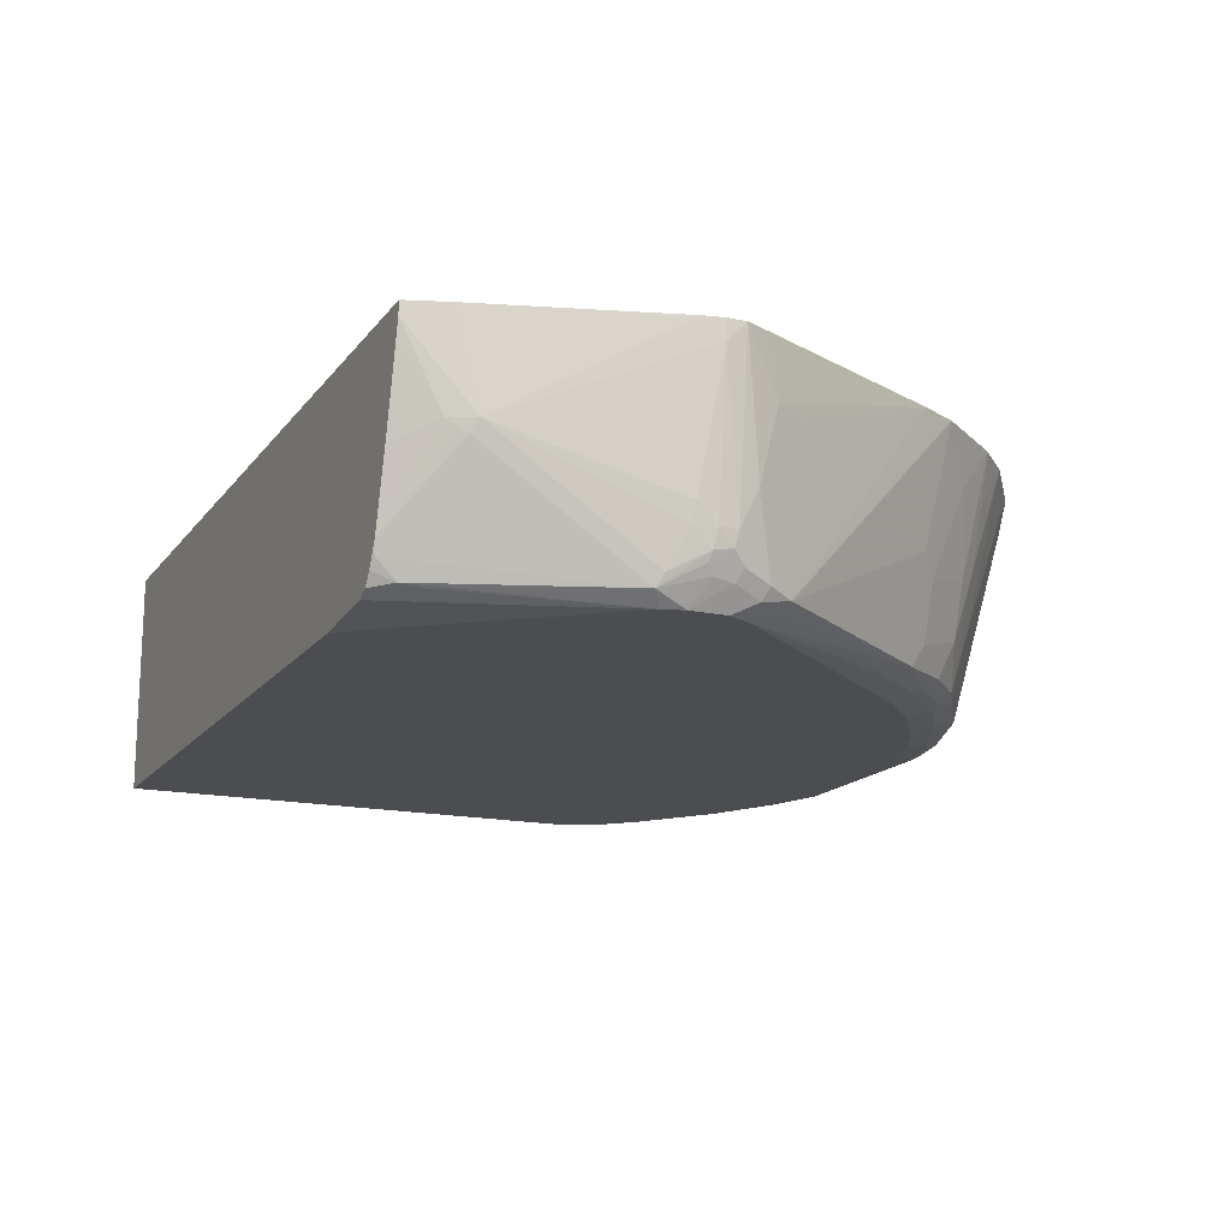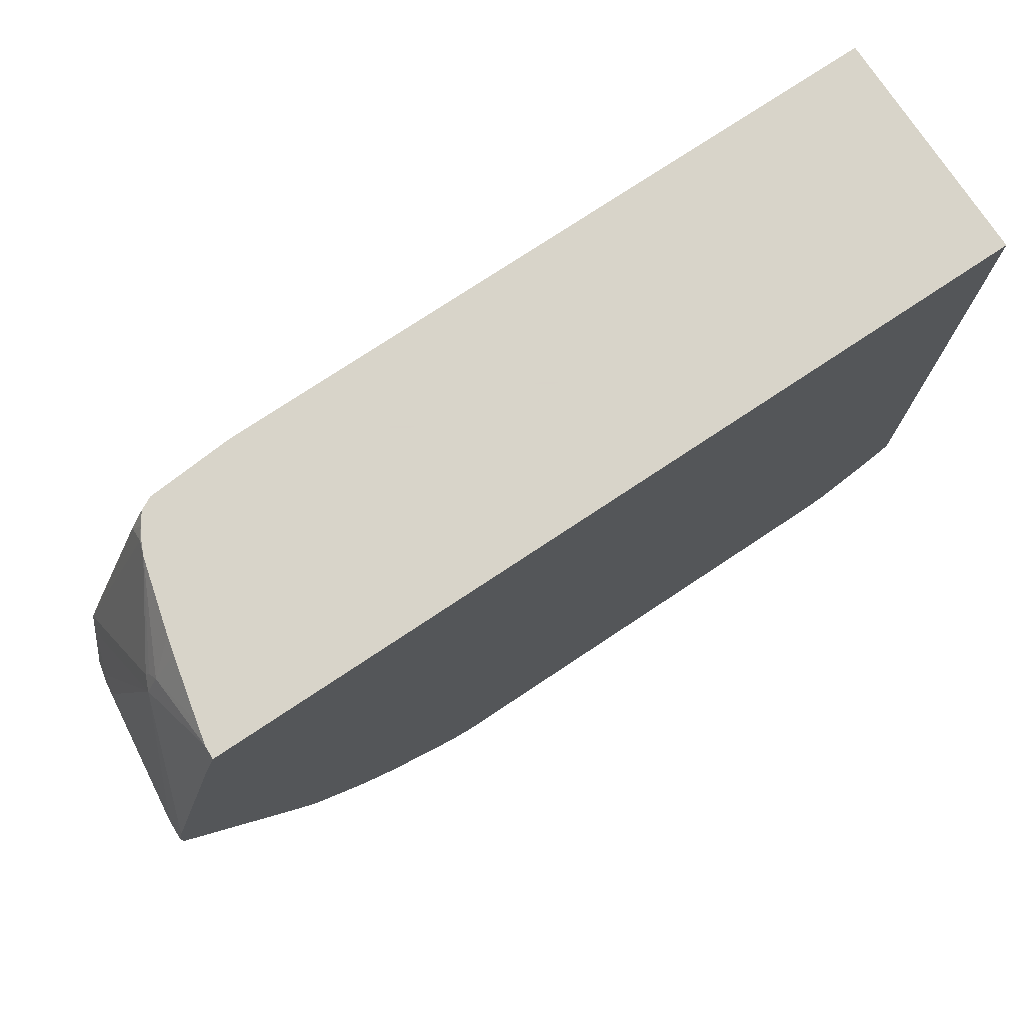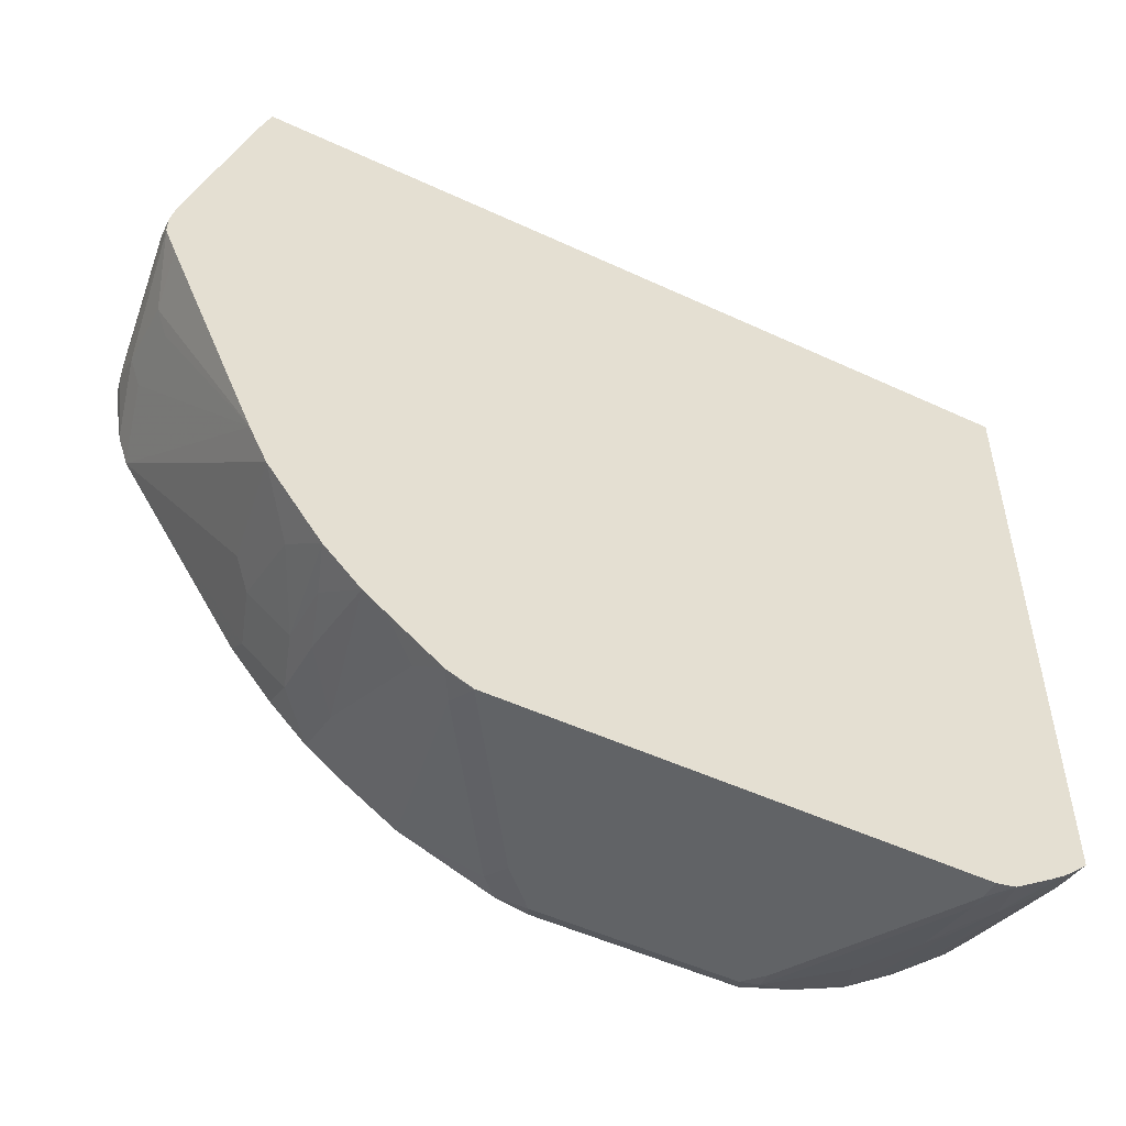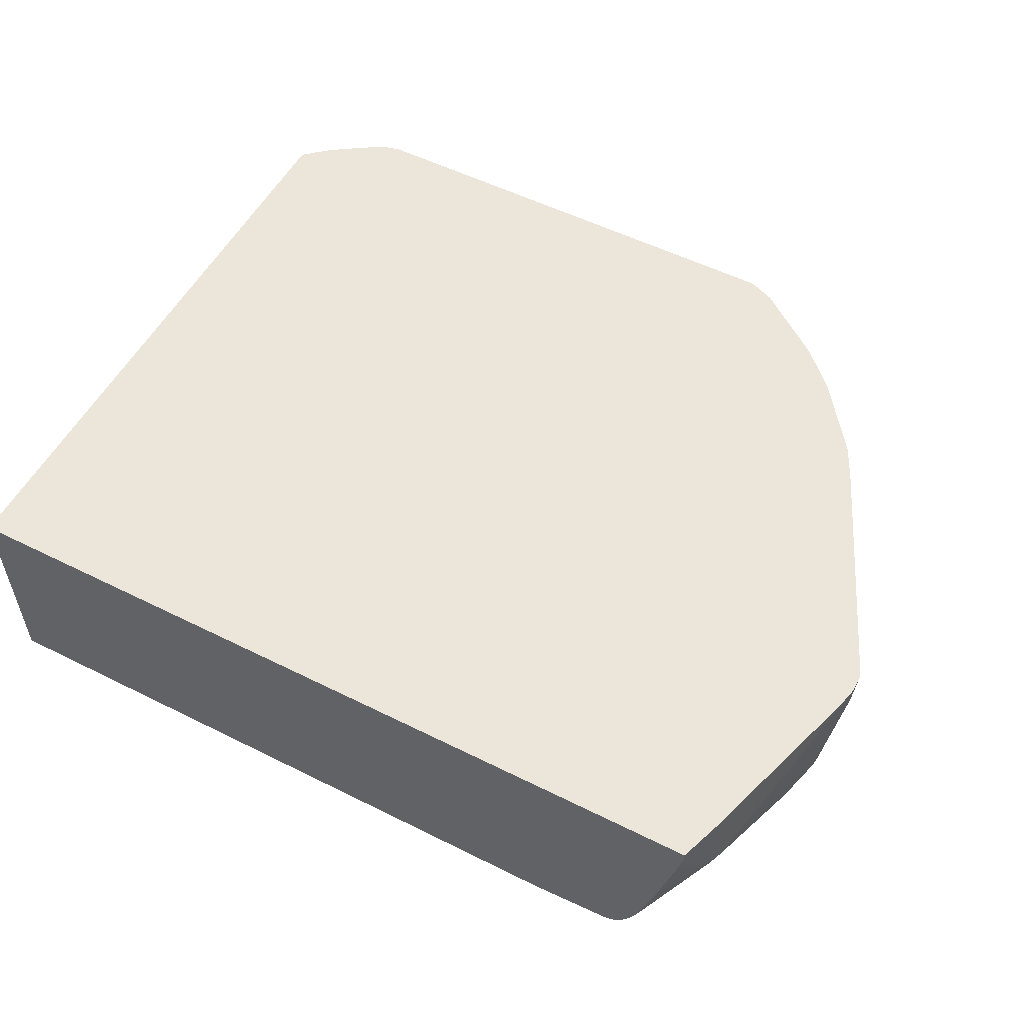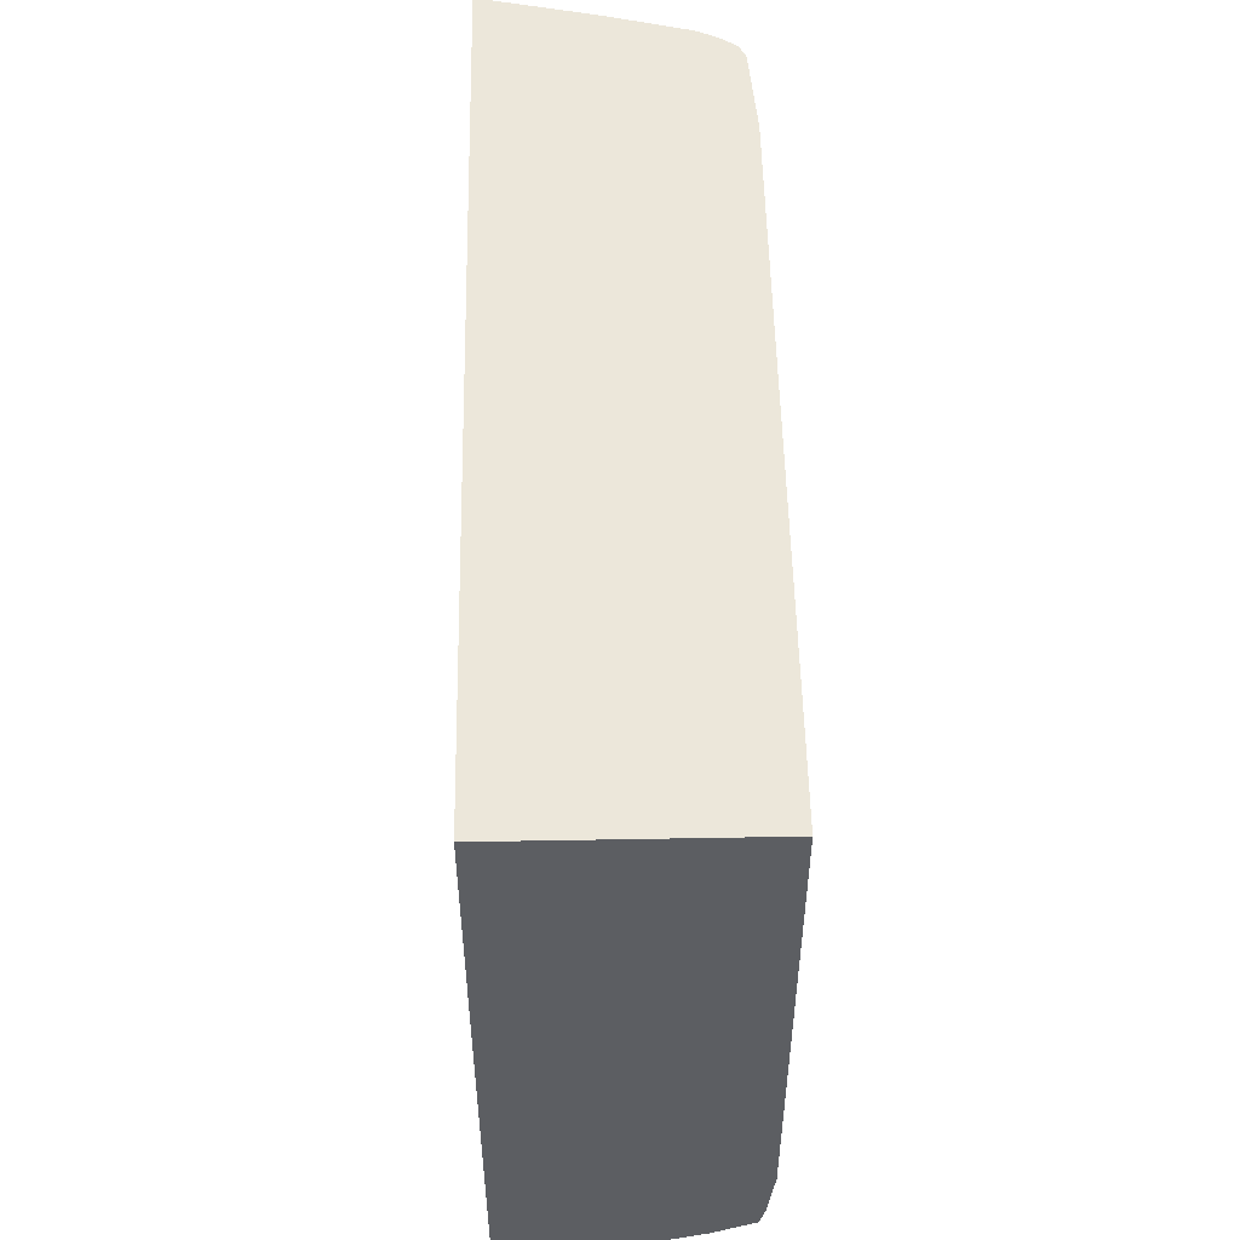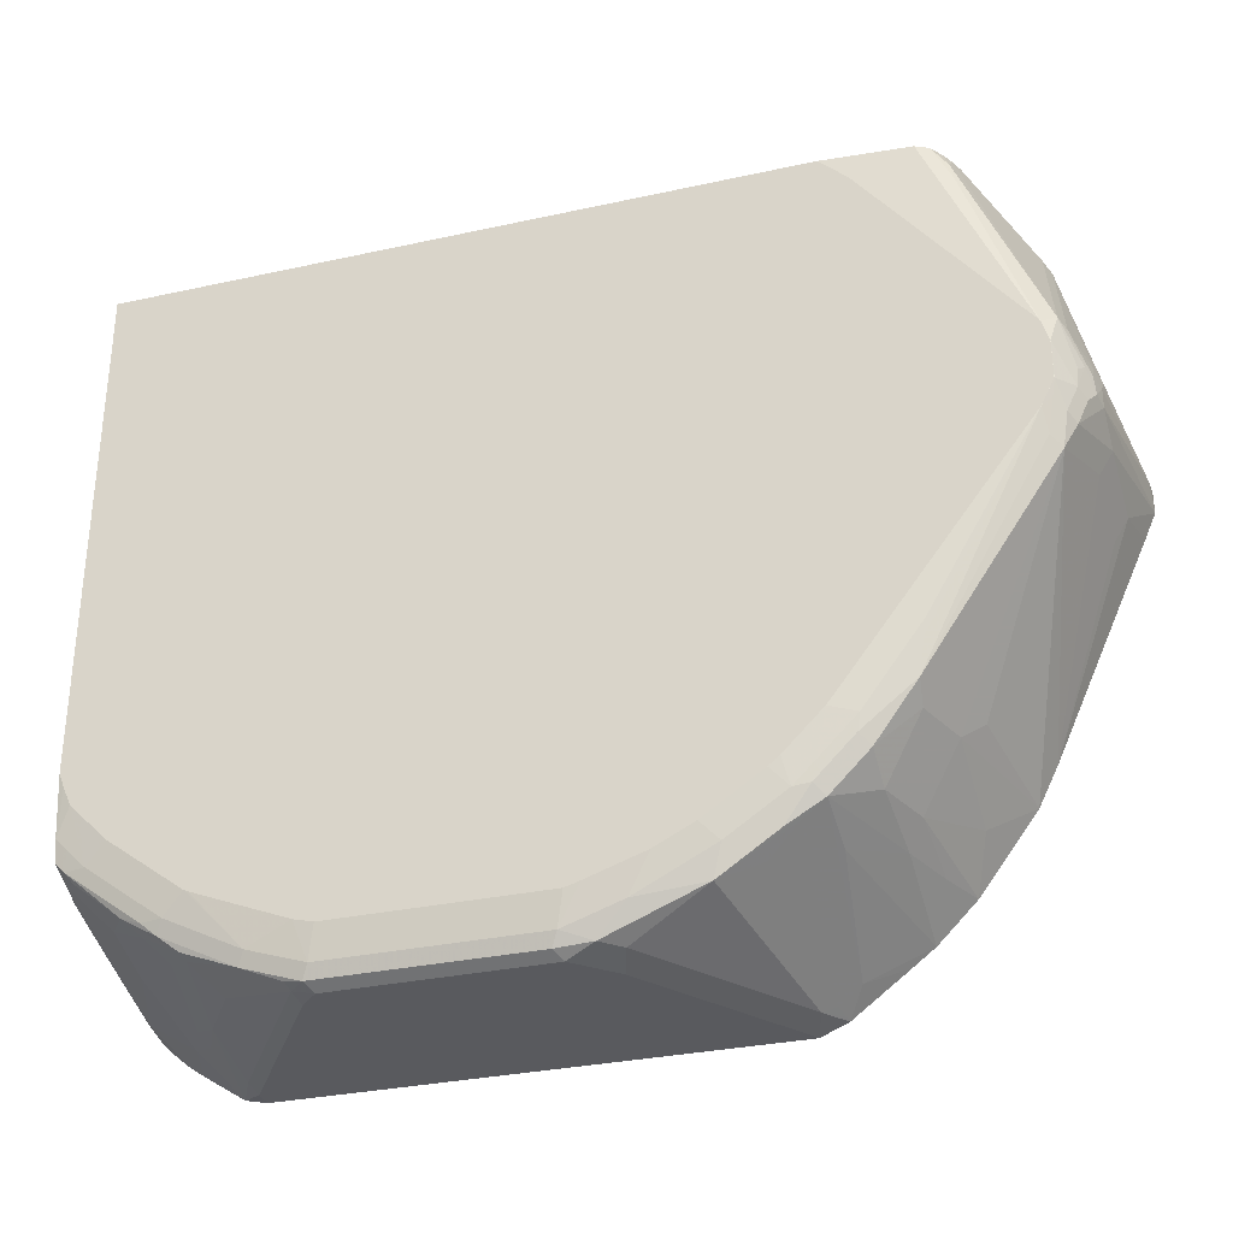
<metadata>
{"format":"obj","ext":"obj","renderer":"f3d","projection":"perspective","resolution":1024,"background":"white","views":[{"elev":-16.0,"azim":-114.4,"up":"+Z"},{"elev":75.7,"azim":-33.6,"up":"+Y"},{"elev":-50.8,"azim":-26.9,"up":"+Y"},{"elev":54.3,"azim":-152.1,"up":"+Z"},{"elev":52.4,"azim":88.9,"up":"+Y"},{"elev":-31.3,"azim":-162.6,"up":"+Y"}]}
</metadata>
<code>
v 0.1483 0.09819 0.232
v 0.1483 -0.4391 0.232
v 0.1483 0.09819 0.04109
v -0.54 0.09819 0.232
v 0.1391 -0.4478 0.232
v 0.1439 -0.4368 0.2004
v 0.1483 -0.4335 0.2061
v 0.1483 -0.3124 0.04109
v -0.408 0.09819 0.04109
v -0.5397 0.09819 0.2215
v -0.5518 0.06309 0.232
v 0.126 -0.459 0.232
v 0.1439 -0.4214 0.1542
v 0.1483 -0.4094 0.1295
v 0.09765 -0.4677 0.185
v 0.1131 -0.4368 0.1234
v 0.1483 -0.3604 0.04627
v 0.1439 -0.3237 0.04109
v -0.4163 0.09077 0.04109
v -0.478 0.09819 0.04627
v -0.5358 0.09819 0.2042
v -0.5448 0.0668 0.1542
v -0.5551 0.04624 0.1542
v -0.5981 -0.09112 0.232
v 0.1134 -0.4677 0.232
v 0.1439 -0.406 0.1079
v 0.1131 -0.4214 0.0771
v 0.1483 -0.3939 0.08325
v 0.09112 -0.4822 0.232
v 0.07974 -0.4895 0.232
v 0.079 -0.4741 0.1696
v 0.08223 -0.4677 0.1542
v 0.1483 -0.3778 0.05012
v 0.1407 -0.3855 0.05012
v 0.1388 -0.37 0.04627
v 0.1372 -0.3388 0.04109
v -0.4317 0.07537 0.04109
v -0.5037 0.0668 0.05141
v -0.4883 0.09819 0.05141
v -0.5545 -0.07942 0.04109
v -0.5551 -0.08058 0.04109
v -0.5242 0.09819 0.1542
v -0.5474 0.05777 0.1465
v -0.5499 0.05134 0.1439
v -0.5206 0.09819 0.1394
v -0.5049 0.09819 0.08084
v -0.5705 -0.0771 0.06169
v -0.582 -0.0906 0.09252
v -0.5859 -0.09256 0.1079
v -0.6013 -0.108 0.2159
v -0.6016 -0.1072 0.232
v 0.1439 -0.3906 0.06169
v 0.08223 -0.4368 0.06169
v 0.09633 -0.424 0.05397
v 0.1483 -0.3793 0.0532
v 0.06233 -0.4933 0.232
v 0.06167 -0.4933 0.2159
v 0.06358 -0.4895 0.2004
v 0.06358 -0.4741 0.1388
v 0.06681 -0.4522 0.0771
v 0.1233 -0.3855 0.04627
v 0.1349 -0.3932 0.05397
v 0.079 -0.4317 0.05012
v 0.1063 -0.3697 0.04109
v -0.5011 0.08093 0.05397
v -0.4955 0.09819 0.06169
v -0.5601 -0.09772 0.04109
v -0.5602 -0.09766 0.04113
v -0.5654 -0.07201 0.05141
v -0.5004 0.09819 0.07084
v -0.5011 0.09633 0.06939
v -0.582 -0.1061 0.0771
v -0.5859 -0.108 0.09252
v -0.6016 -0.1237 0.232
v -0.5859 -0.1234 0.09252
v 0.05007 -0.4548 0.05397
v 0.0732 -0.4394 0.05397
v 0.06681 -0.442 0.05141
v -0.3392 -0.4933 0.232
v 0.03084 -0.4933 0.1696
v 0.03274 -0.4895 0.1542
v -0.02893 -0.4895 0.06169
v 0.03274 -0.4741 0.09252
v 0.04816 -0.4587 0.06169
v 0.06167 -0.4317 0.04627
v 0.04464 -0.4159 0.04109
v -0.5601 -0.1131 0.04109
v -0.5602 -0.1285 0.04113
v -0.5731 -0.126 0.05911
v -0.5743 -0.1099 0.06169
v -0.5782 -0.1041 0.06939
v -0.5833 -0.1208 0.07966
v -0.5922 -0.1451 0.232
v -0.5859 -0.1388 0.1234
v -0.5859 -0.1542 0.185
v -0.5705 -0.1542 0.06169
v 0.005138 -0.4728 0.05141
v 0.03084 -0.4471 0.04627
v -0.3609 -0.4843 0.232
v -0.3392 -0.4933 0.2313
v -0.03084 -0.4933 0.0771
v -0.04626 -0.4933 0.06169
v -0.04112 -0.4883 0.05141
v -0.02702 -0.4856 0.05397
v -1.56e-06 -0.4779 0.06169
v -1.56e-06 -0.4625 0.04627
v 0.04148 -0.4174 0.04109
v -0.5601 -0.1286 0.04109
v -0.5654 -0.1491 0.05141
v -0.555 -0.1388 0.04109
v -0.5499 -0.149 0.04109
v -0.5576 -0.1414 0.04369
v -0.5782 -0.1311 0.06939
v -0.5151 -0.3146 0.232
v -0.5756 -0.1593 0.1182
v -0.5756 -0.1748 0.1799
v -0.5628 -0.1619 0.05397
v -0.5602 -0.1748 0.05655
v -0.4051 -0.4513 0.232
v -0.3752 -0.4677 0.2107
v -0.3598 -0.4831 0.2261
v -0.3469 -0.4856 0.2081
v -0.2775 -0.4933 0.1388
v -0.2159 -0.4933 0.06169
v -0.04626 -0.4779 0.04627
v -0.2108 -0.4883 0.05141
v -0.03561 -0.4482 0.04109
v -0.4163 -0.3546 0.04627
v -0.4626 -0.2929 0.04627
v -0.46 -0.3058 0.04883
v -0.4549 -0.3315 0.05397
v -0.5525 -0.1671 0.04883
v -0.4025 -0.3408 0.04109
v -0.4997 -0.3455 0.232
v -0.4523 -0.3444 0.07196
v -0.4677 -0.3444 0.1182
v -0.4831 -0.3289 0.1336
v -0.4226 -0.438 0.232
v -0.3906 -0.4214 0.1028
v -0.3906 -0.406 0.05655
v -0.3572 -0.4806 0.2133
v -0.3161 -0.4548 0.05397
v -0.3161 -0.4856 0.1619
v -0.2544 -0.4856 0.06939
v -0.2467 -0.4933 0.09252
v -0.2441 -0.4908 0.07966
v -0.2287 -0.4908 0.06425
v -0.239 -0.4856 0.05397
v -0.0514 -0.4522 0.04109
v -0.2159 -0.4779 0.04627
v -0.4137 -0.3675 0.04883
v -0.3957 -0.3494 0.04109
v -0.3855 -0.3855 0.04627
v -0.4214 -0.3752 0.05655
v -0.4677 -0.3752 0.1953
v -0.4667 -0.3896 0.232
v -0.4214 -0.3906 0.08738
v -0.4369 -0.3906 0.1336
v -0.4535 -0.4072 0.232
v -0.4394 -0.4086 0.1927
v -0.424 -0.4086 0.1465
v -0.3829 -0.3983 0.04883
v -0.3623 -0.424 0.05397
v -0.3726 -0.4189 0.05911
v -0.3469 -0.4394 0.06939
v -0.3366 -0.4291 0.04883
v -0.3238 -0.4317 0.04627
v -0.293 -0.4471 0.04627
v -0.2621 -0.4625 0.04627
v -0.2212 -0.4522 0.04109
v -0.2329 -0.4488 0.04109
v -0.3648 -0.3803 0.04109
v -0.3701 -0.4009 0.04627
v -0.31 -0.4179 0.04109
v -0.2792 -0.4333 0.04109
v -0.3562 -0.3871 0.04109
f 94 118 115
f 94 96 118
f 88 117 109
f 96 109 117
f 94 116 95
f 96 117 118
f 97 104 103
f 95 116 114
f 94 115 116
f 89 92 91
f 92 113 96
f 89 96 113
f 89 109 96
f 89 91 90
f 89 113 92
f 88 111 112
f 97 103 106
f 88 112 117
f 93 95 114
f 99 119 120
f 111 131 132
f 99 121 122
f 114 116 115
f 112 132 117
f 88 110 111
f 111 133 128
f 111 132 112
f 111 130 131
f 111 129 130
f 111 128 129
f 99 120 121
f 106 127 107
f 103 150 125
f 103 126 150
f 103 125 106
f 102 126 103
f 102 124 126
f 100 143 123
f 100 122 143
f 99 122 100
f 106 125 127
f 88 108 110
f 68 88 89
f 87 108 88
f 74 95 93
f 74 94 95
f 74 75 94
f 73 92 75
f 72 91 92
f 72 92 73
f 69 91 72
f 69 90 91
f 75 92 96
f 68 90 69
f 67 88 68
f 67 87 88
f 66 71 70
f 65 69 71
f 65 71 66
f 63 78 85
f 61 86 64
f 114 115 118
f 68 89 90
f 88 109 89
f 75 96 94
f 76 84 97
f 86 106 107
f 86 98 106
f 85 98 86
f 83 97 84
f 83 105 97
f 82 105 83
f 82 97 105
f 82 104 97
f 76 78 77
f 82 103 104
f 82 101 102
f 80 82 81
f 80 101 82
f 79 99 100
f 78 106 98
f 78 97 106
f 78 98 85
f 76 97 78
f 82 102 103
f 114 118 134
f 155 159 156
f 118 132 131
f 144 148 147
f 142 144 143
f 142 148 144
f 142 169 148
f 142 168 169
f 142 167 168
f 142 166 167
f 142 162 166
f 144 147 146
f 142 163 162
f 141 165 142
f 141 164 165
f 140 151 162
f 140 154 151
f 140 157 154
f 140 161 157
f 140 142 164
f 140 163 142
f 142 165 164
f 140 162 163
f 144 146 145
f 150 169 171
f 61 85 86
f 172 176 173
f 169 175 171
f 168 175 169
f 168 174 175
f 167 176 174
f 167 173 176
f 167 174 168
f 148 169 150
f 162 167 166
f 158 160 159
f 157 160 158
f 157 161 160
f 155 158 159
f 153 173 162
f 152 173 153
f 152 172 173
f 150 171 170
f 162 173 167
f 117 132 118
f 139 161 140
f 138 160 161
f 124 147 148
f 124 146 147
f 124 145 146
f 123 144 145
f 123 143 144
f 122 142 143
f 122 141 142
f 121 141 122
f 124 148 126
f 120 141 121
f 120 140 164
f 120 139 140
f 120 138 139
f 119 138 120
f 118 137 134
f 118 136 137
f 118 135 136
f 118 131 135
f 120 164 141
f 138 161 139
f 125 149 127
f 125 170 149
f 138 159 160
f 136 158 155
f 135 158 136
f 135 157 158
f 135 154 157
f 134 155 156
f 134 136 155
f 134 137 136
f 125 150 170
f 131 154 135
f 130 151 131
f 128 162 151
f 128 153 162
f 128 152 153
f 128 133 152
f 128 130 129
f 128 151 130
f 126 148 150
f 131 151 154
f 60 84 76
f 3 110 108
f 59 82 83
f 3 87 67
f 3 108 87
f 3 111 110
f 3 133 111
f 3 152 133
f 3 172 152
f 3 176 172
f 3 174 176
f 3 175 174
f 3 171 175
f 3 170 171
f 3 149 170
f 3 127 149
f 3 107 127
f 3 86 107
f 3 64 86
f 3 36 64
f 3 67 41
f 3 41 40
f 3 40 37
f 3 19 9
f 14 26 52
f 13 27 26
f 13 26 14
f 12 25 15
f 11 23 24
f 10 23 11
f 10 22 23
f 10 21 22
f 3 18 36
f 9 19 20
f 6 27 13
f 6 16 27
f 6 15 16
f 6 12 15
f 6 14 7
f 6 13 14
f 5 12 6
f 4 10 11
f 8 17 18
f 3 8 18
f 2 6 7
f 2 5 6
f 1 42 21
f 1 45 42
f 1 46 45
f 1 70 46
f 1 66 70
f 1 39 66
f 1 20 39
f 1 9 20
f 1 21 10
f 1 3 9
f 1 17 8
f 1 33 17
f 1 55 33
f 1 28 55
f 1 14 28
f 1 7 14
f 1 2 7
f 59 83 84
f 1 8 3
f 14 52 28
f 1 10 4
f 1 11 24
f 1 5 2
f 1 12 5
f 1 25 12
f 1 29 25
f 1 30 29
f 1 56 30
f 1 79 56
f 1 99 79
f 1 4 11
f 1 119 99
f 1 159 138
f 1 156 159
f 1 134 156
f 1 114 134
f 1 93 114
f 1 74 93
f 1 51 74
f 1 24 51
f 1 138 119
f 15 27 16
f 3 37 19
f 15 29 30
f 48 72 73
f 47 72 48
f 47 69 72
f 46 71 69
f 46 70 71
f 44 46 69
f 43 46 44
f 41 69 65
f 48 73 49
f 41 68 69
f 39 65 66
f 38 41 65
f 38 65 39
f 36 61 64
f 35 61 36
f 34 85 61
f 34 63 85
f 34 54 63
f 41 67 68
f 15 25 29
f 50 74 51
f 50 73 75
f 59 81 82
f 58 81 59
f 57 81 58
f 57 80 81
f 56 80 57
f 56 101 80
f 56 102 101
f 56 124 102
f 56 145 124
f 56 123 145
f 56 100 123
f 56 79 100
f 54 78 63
f 54 77 78
f 53 77 54
f 53 76 77
f 53 60 76
f 52 54 62
f 50 75 74
f 34 62 54
f 34 52 62
f 49 73 50
f 33 52 34
f 22 45 46
f 22 42 45
f 22 44 23
f 22 43 44
f 21 42 22
f 20 41 38
f 20 37 40
f 20 38 39
f 22 46 43
f 19 37 20
f 17 35 36
f 17 34 35
f 17 33 34
f 15 32 27
f 15 59 32
f 15 31 59
f 34 61 35
f 15 30 31
f 17 36 18
f 23 47 48
f 20 40 41
f 23 48 49
f 32 60 53
f 32 84 60
f 32 59 84
f 30 59 31
f 30 58 59
f 30 57 58
f 28 52 55
f 27 54 52
f 27 53 54
f 30 56 57
f 33 55 52
f 26 27 52
f 24 50 51
f 23 69 47
f 23 44 69
f 23 50 24
f 27 32 53
f 23 49 50

</code>
